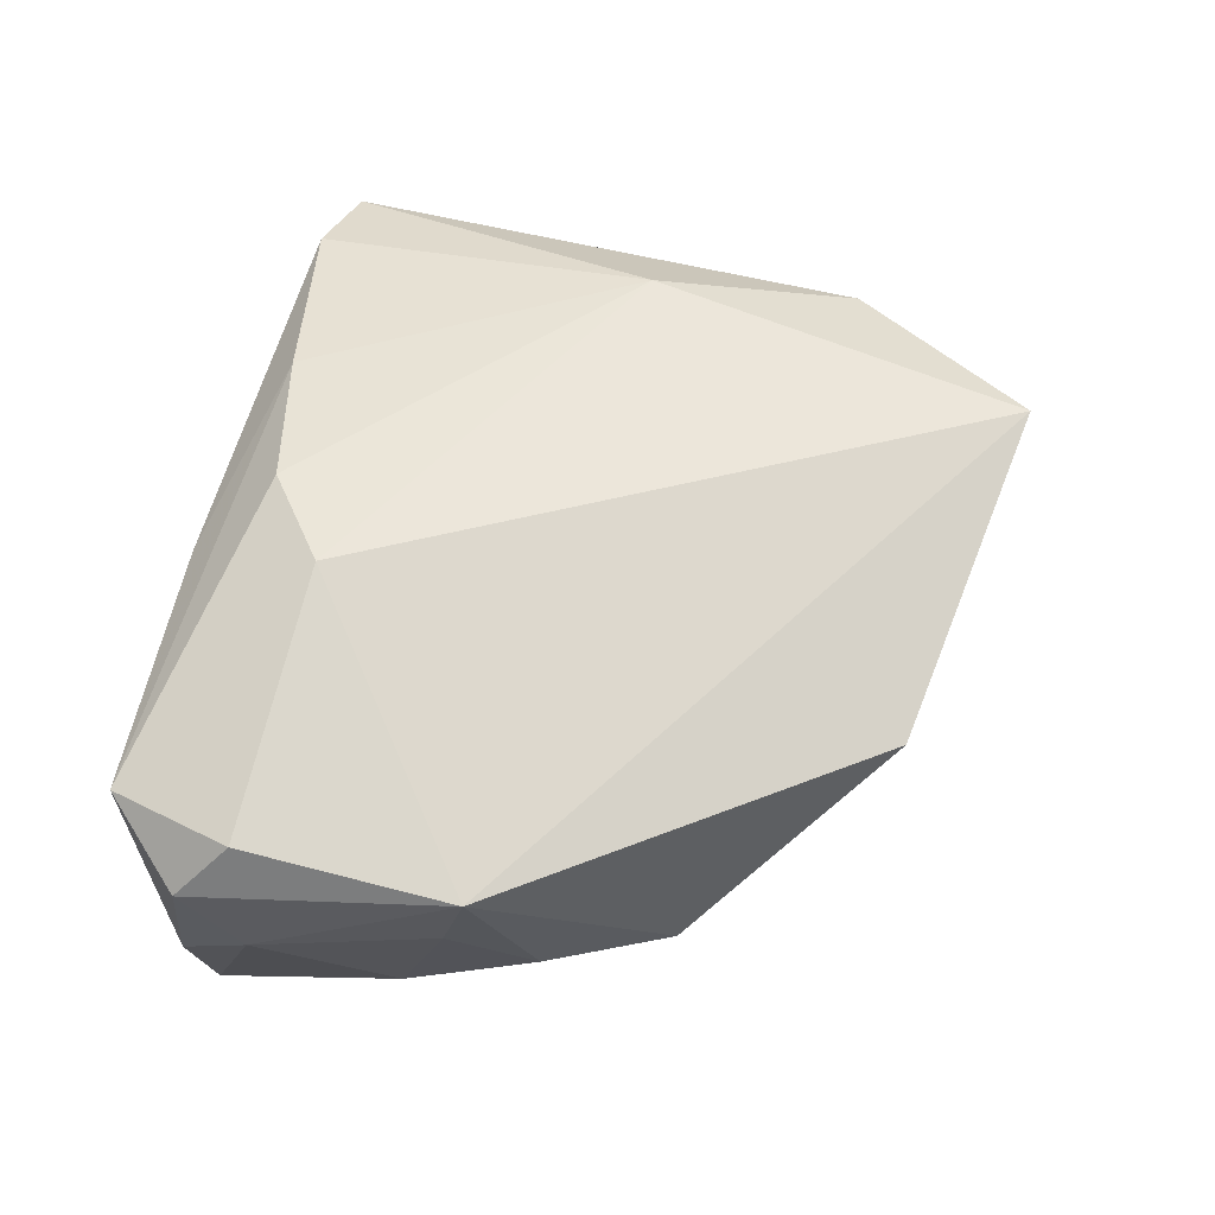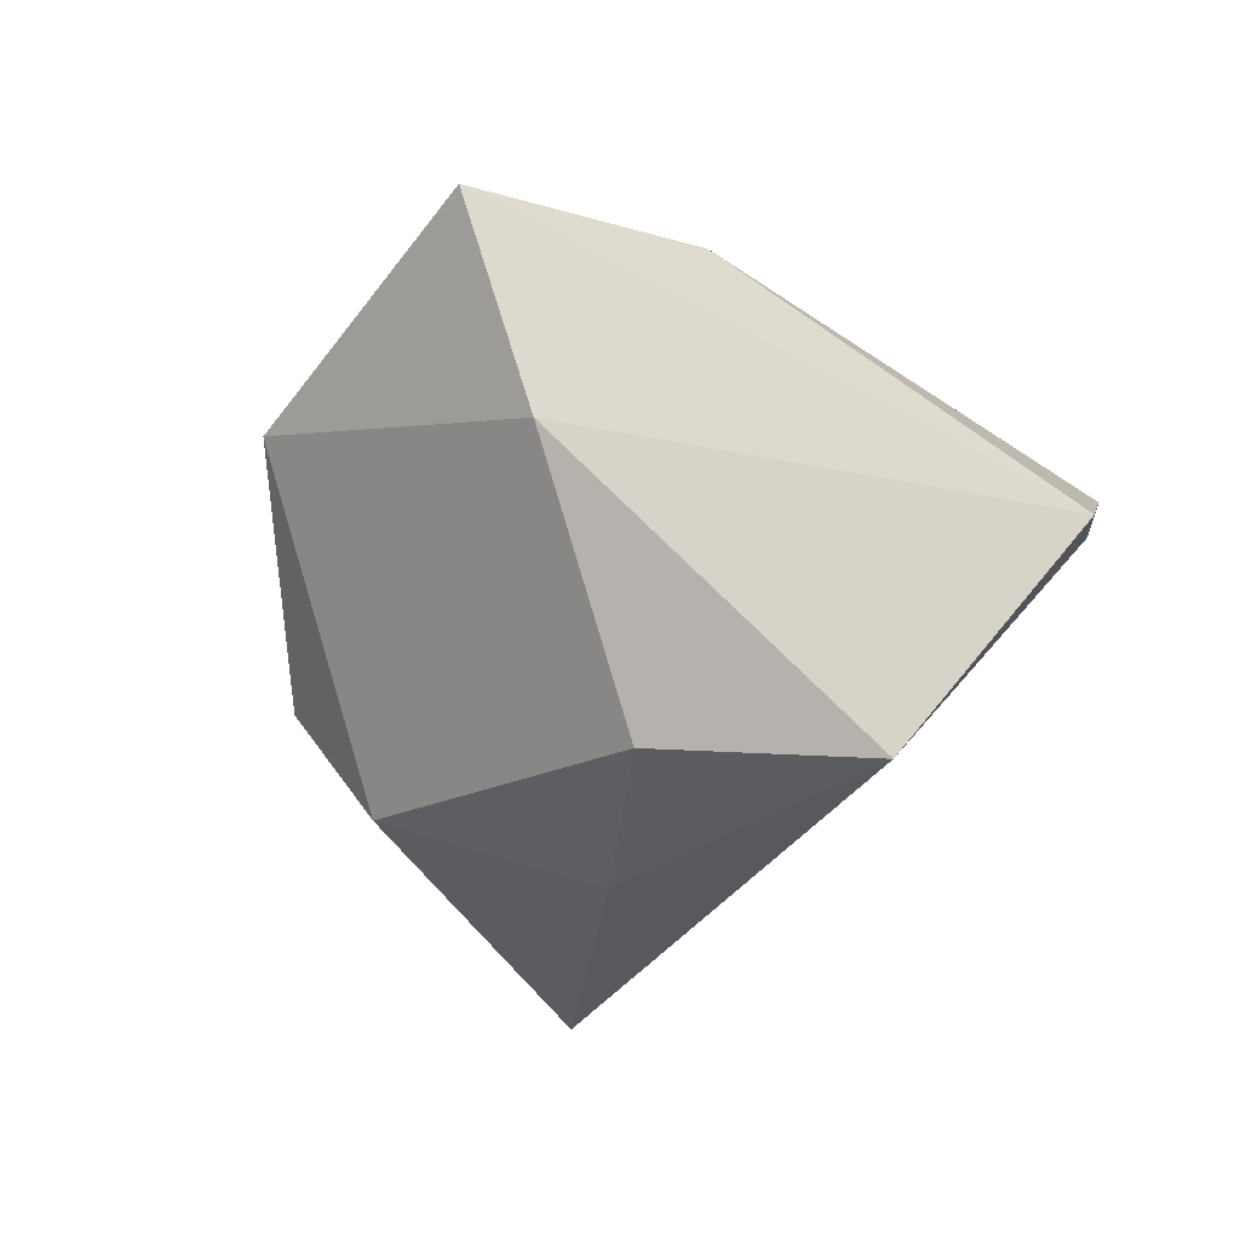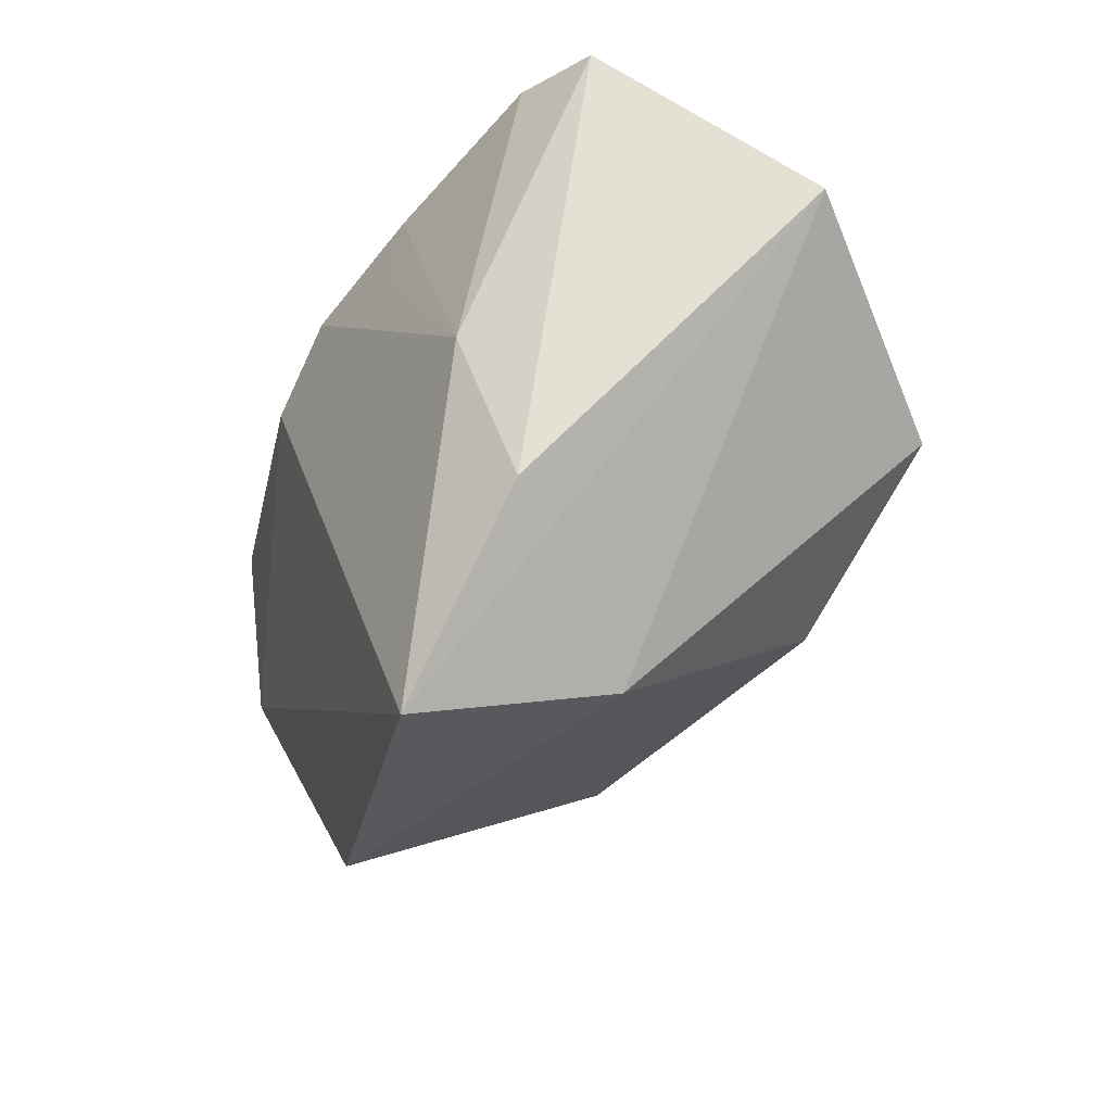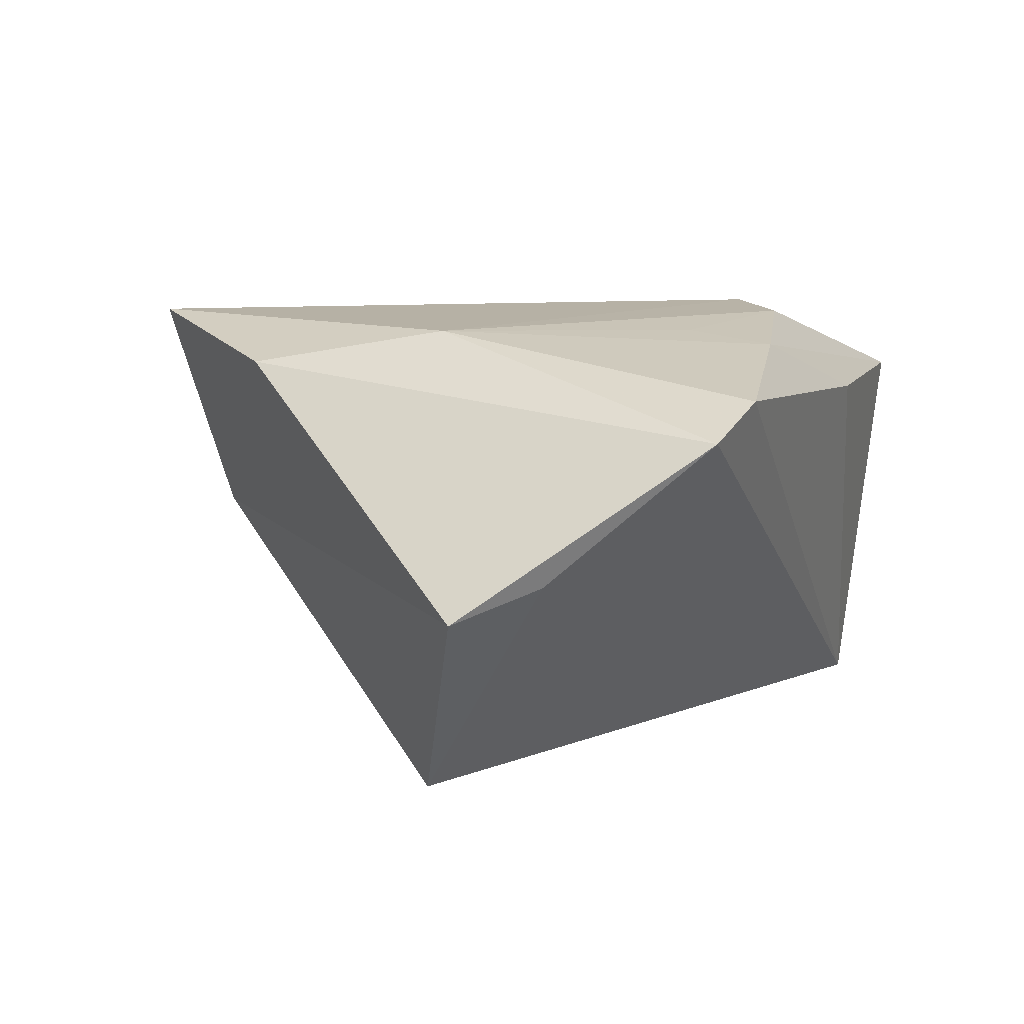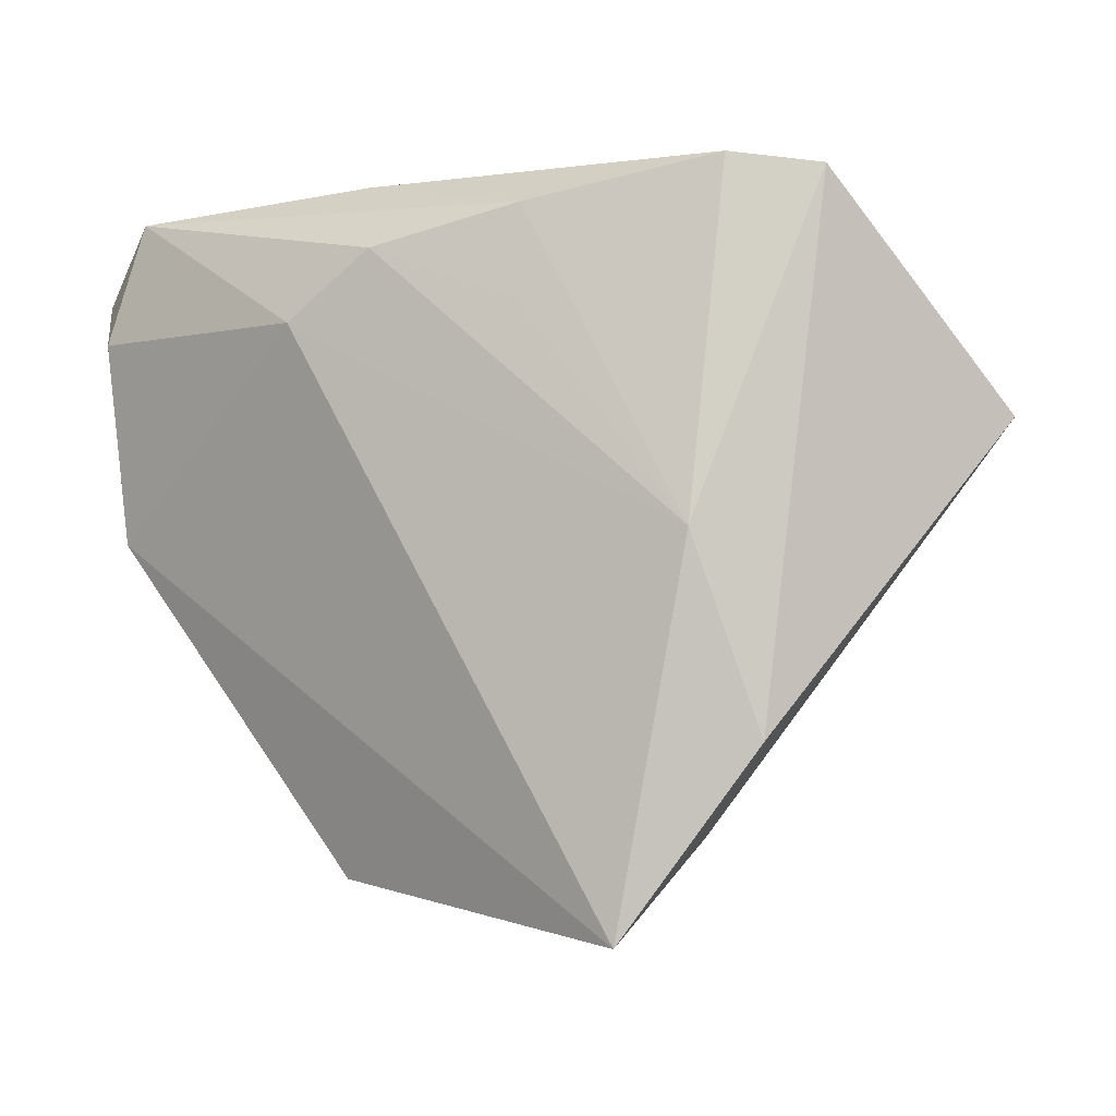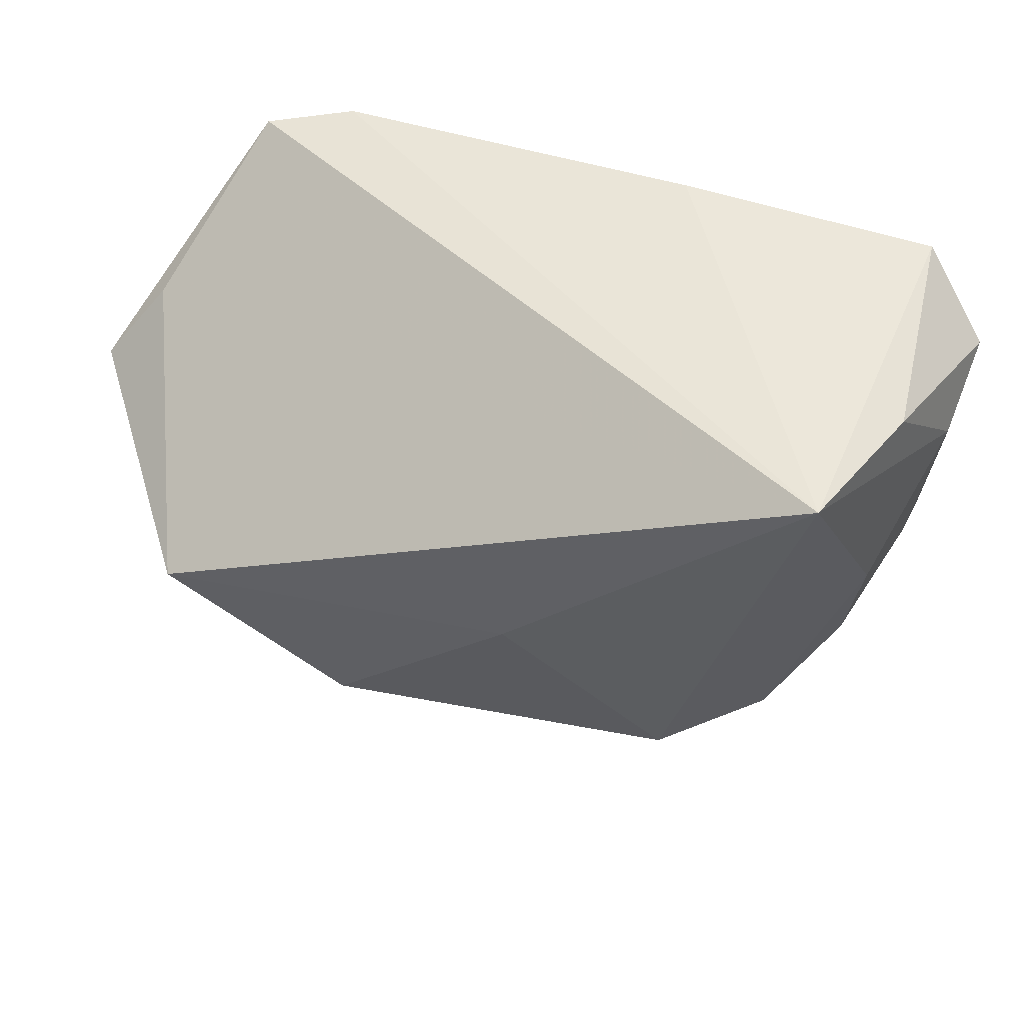
<metadata>
{"format":"obj","ext":"obj","renderer":"f3d","projection":"perspective","resolution":1024,"background":"white","views":[{"elev":55.8,"azim":-75.0,"up":"+Z"},{"elev":-29.2,"azim":44.6,"up":"+Z"},{"elev":-37.4,"azim":60.6,"up":"+Y"},{"elev":10.3,"azim":112.7,"up":"+Z"},{"elev":-2.5,"azim":23.2,"up":"+Y"},{"elev":41.0,"azim":-161.2,"up":"+Y"}]}
</metadata>
<code>
v -0.04897 0.0304 -0.01394
v -0.0492 -0.005584 0.01466
v -0.04884 -0.002695 0.005047
v -0.008056 0.02835 0.02673
v 0.04107 -0.003743 -0.03336
v -0.05039 0.01996 0.01776
v 0.05423 0.01781 -0.00209
v 0.0185 -0.02035 -0.03008
v -0.01376 0.03789 0.01577
v 0.02446 -0.04188 0.0001063
v 0.03379 0.03789 0.01907
v -0.05433 0.02588 0.01092
v -0.04378 -0.01215 -0.005705
v 0.03177 -0.005407 0.02606
v -0.05306 0.01921 0.0002318
v 0.03911 -0.02948 0.02173
v -0.0171 -0.04721 0.01435
v 0.01024 0.02167 0.0253
v -0.03501 -0.02605 -0.008945
v 0.01021 0.03301 0.02377
v 0.04462 0.03643 0.01515
v -0.01872 0.01996 0.0273
v -0.04703 0.003689 -0.01214
v -0.02446 -0.02124 -0.02521
v 0.02304 -0.05262 0.02678
v 0.06137 0.008592 -0.00606
v -0.0461 0.03544 0.01584
v -0.005494 -0.0001863 -0.03336
v -0.04314 0.03052 -0.03336
f 26 10 5
f 5 10 8
f 24 10 17
f 8 10 24
f 27 1 12
f 29 1 27
f 26 5 7
f 7 5 29
f 29 24 23
f 28 24 29
f 8 24 28
f 29 5 28
f 28 5 8
f 14 22 25
f 25 2 17
f 22 2 25
f 17 10 25
f 25 10 26
f 16 25 26
f 14 25 16
f 6 2 22
f 22 27 6
f 12 2 6
f 6 27 12
f 15 1 29
f 29 23 15
f 12 1 15
f 15 2 12
f 13 23 19
f 19 23 24
f 19 24 17
f 17 2 19
f 19 2 13
f 2 15 3
f 3 15 23
f 13 2 3
f 3 23 13
f 4 27 22
f 4 22 14
f 14 18 4
f 29 27 9
f 9 11 29
f 21 7 29
f 29 11 21
f 26 7 21
f 21 16 26
f 21 11 14
f 14 16 21
f 11 9 20
f 20 4 18
f 27 4 20
f 20 9 27
f 20 18 14
f 14 11 20

</code>
